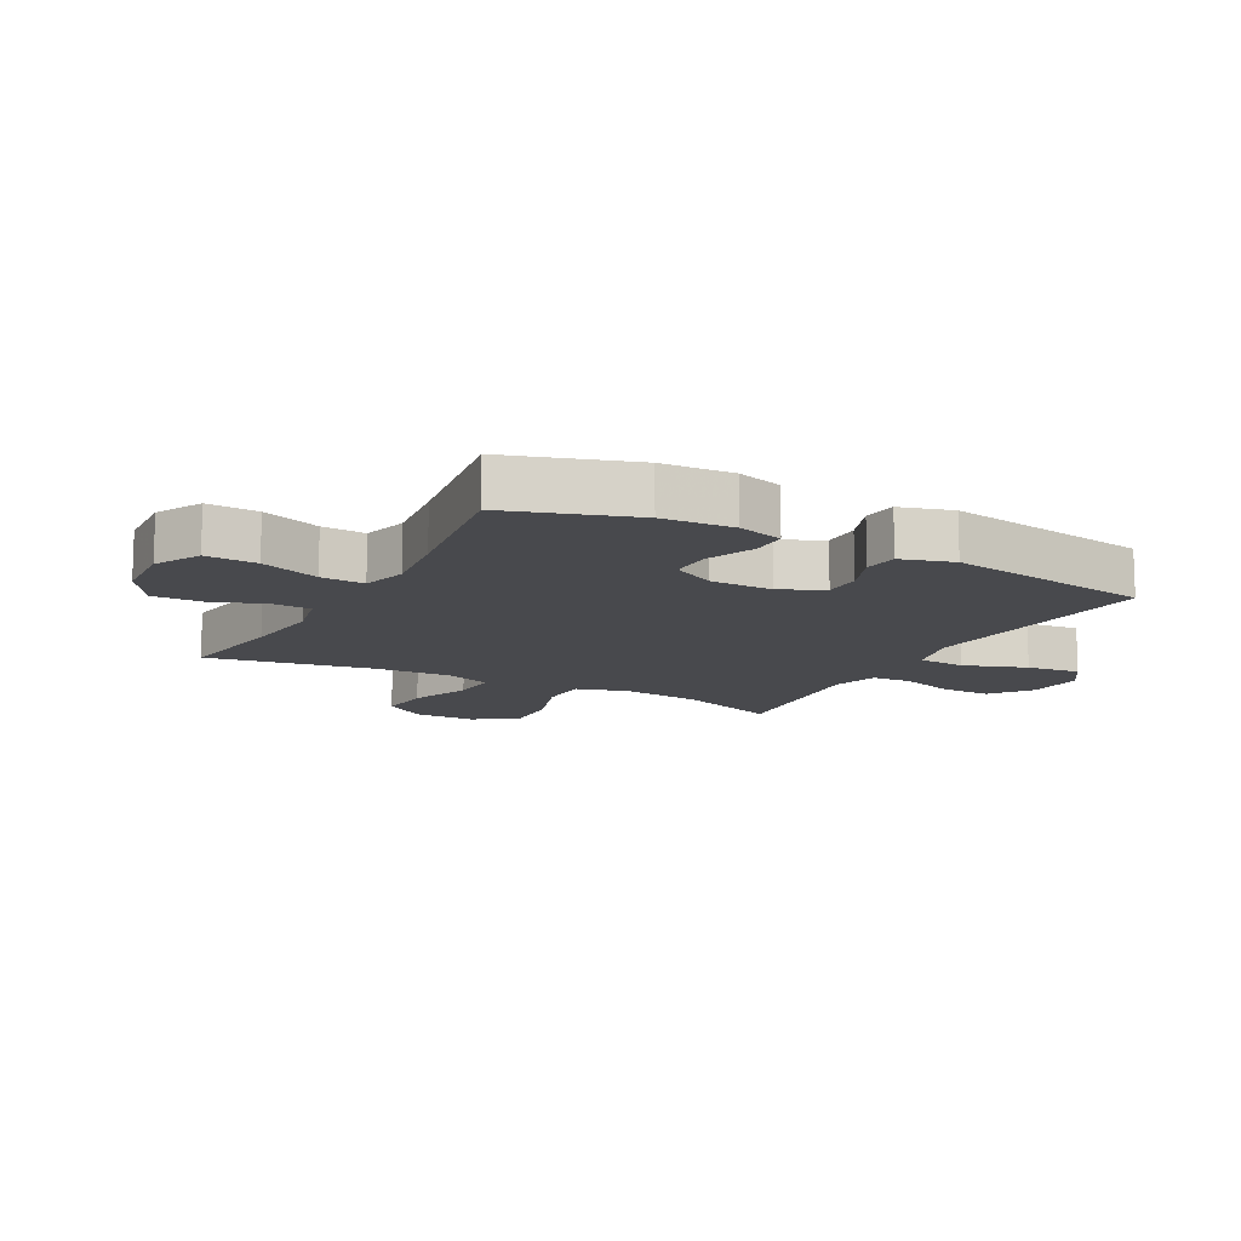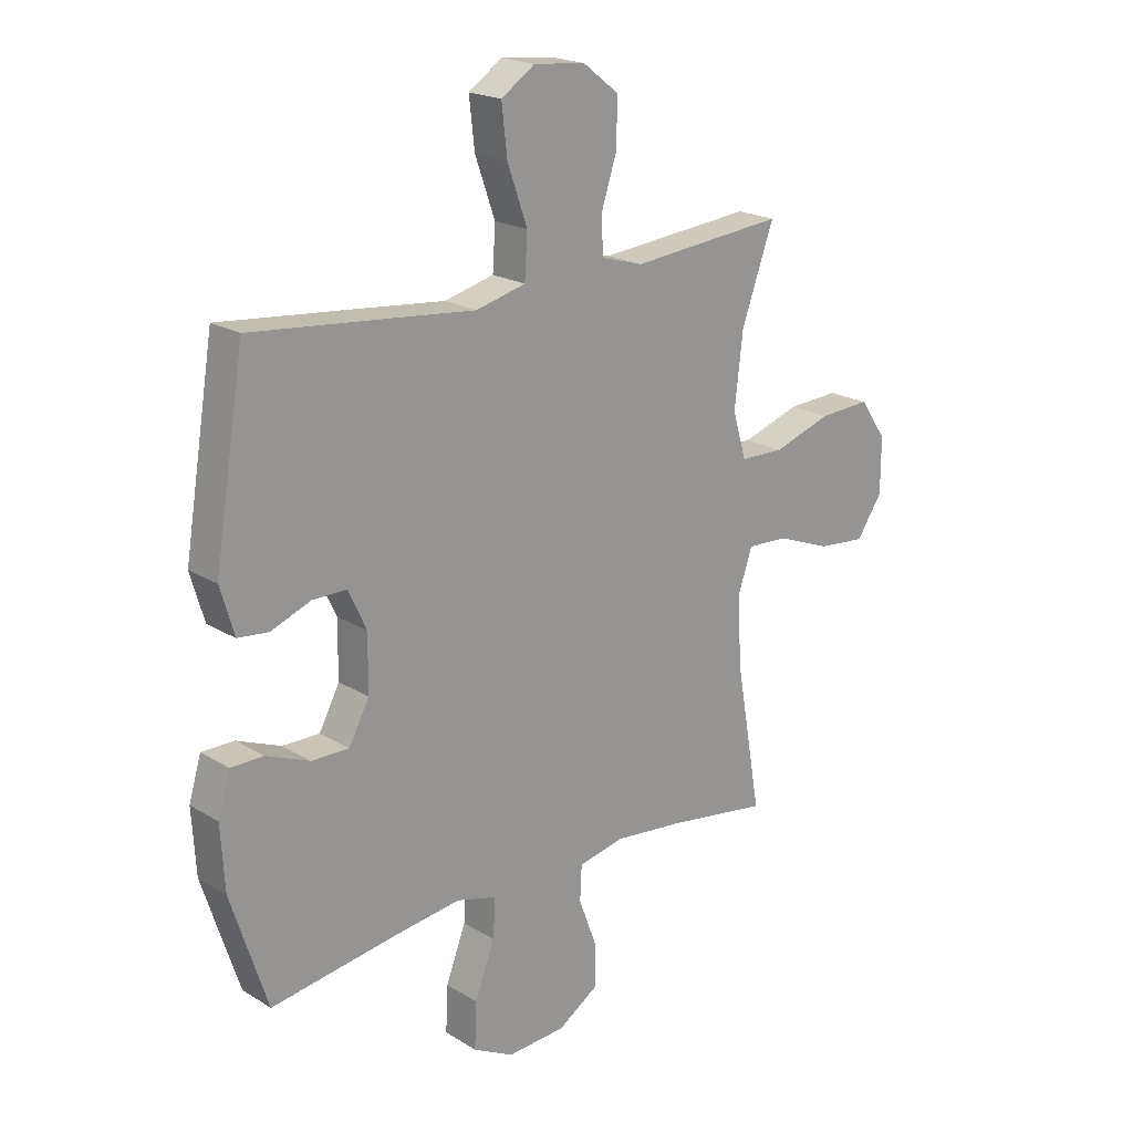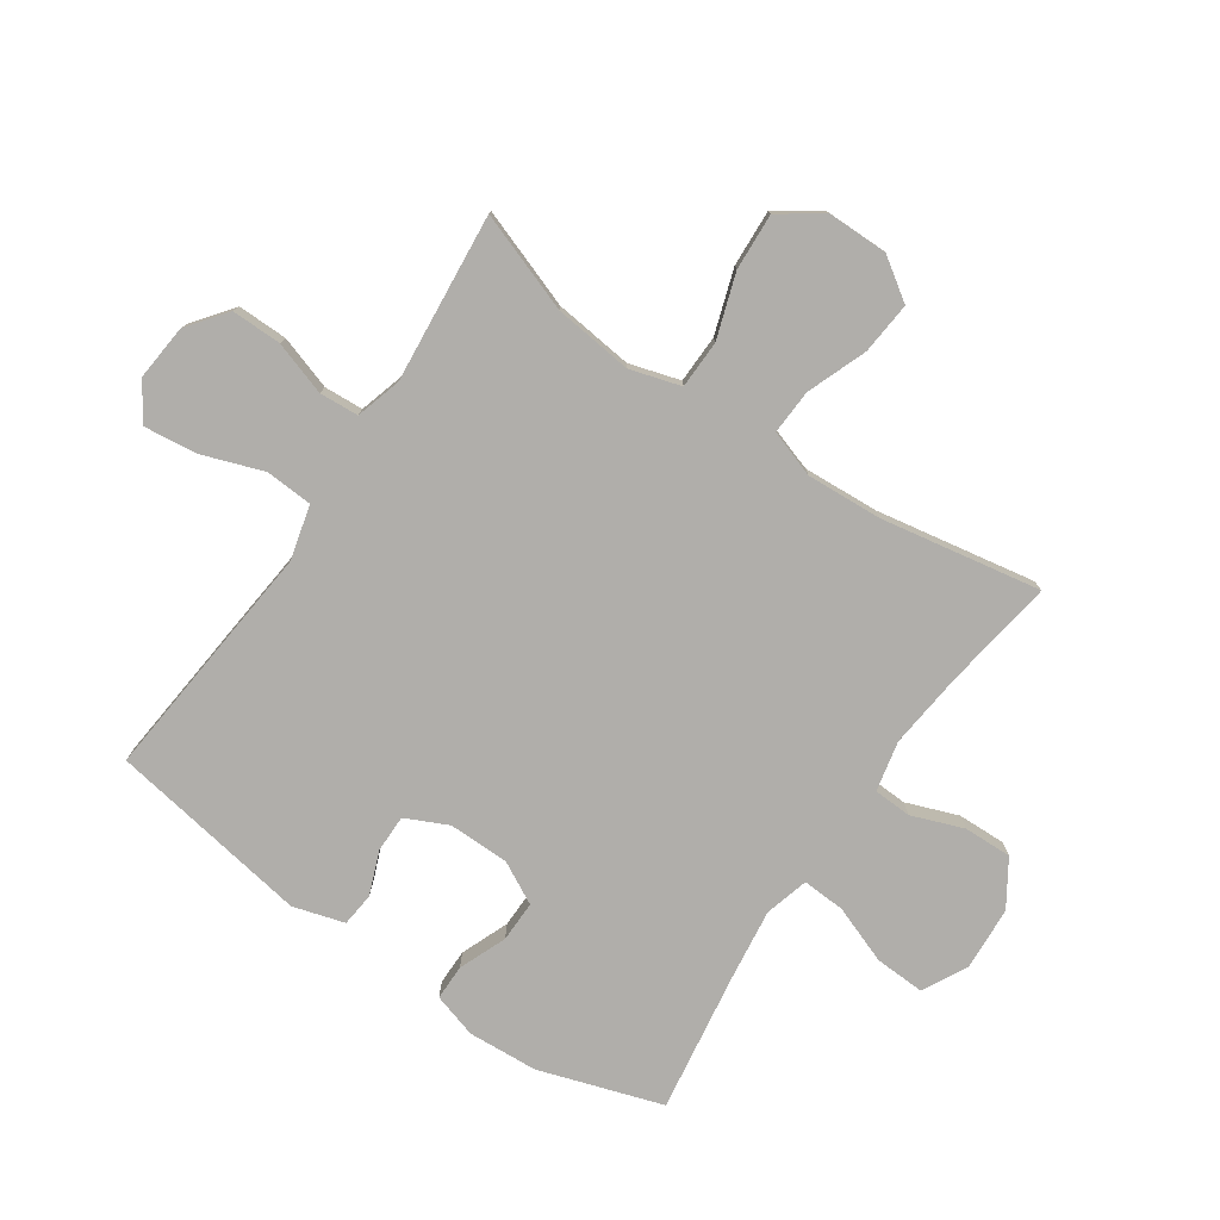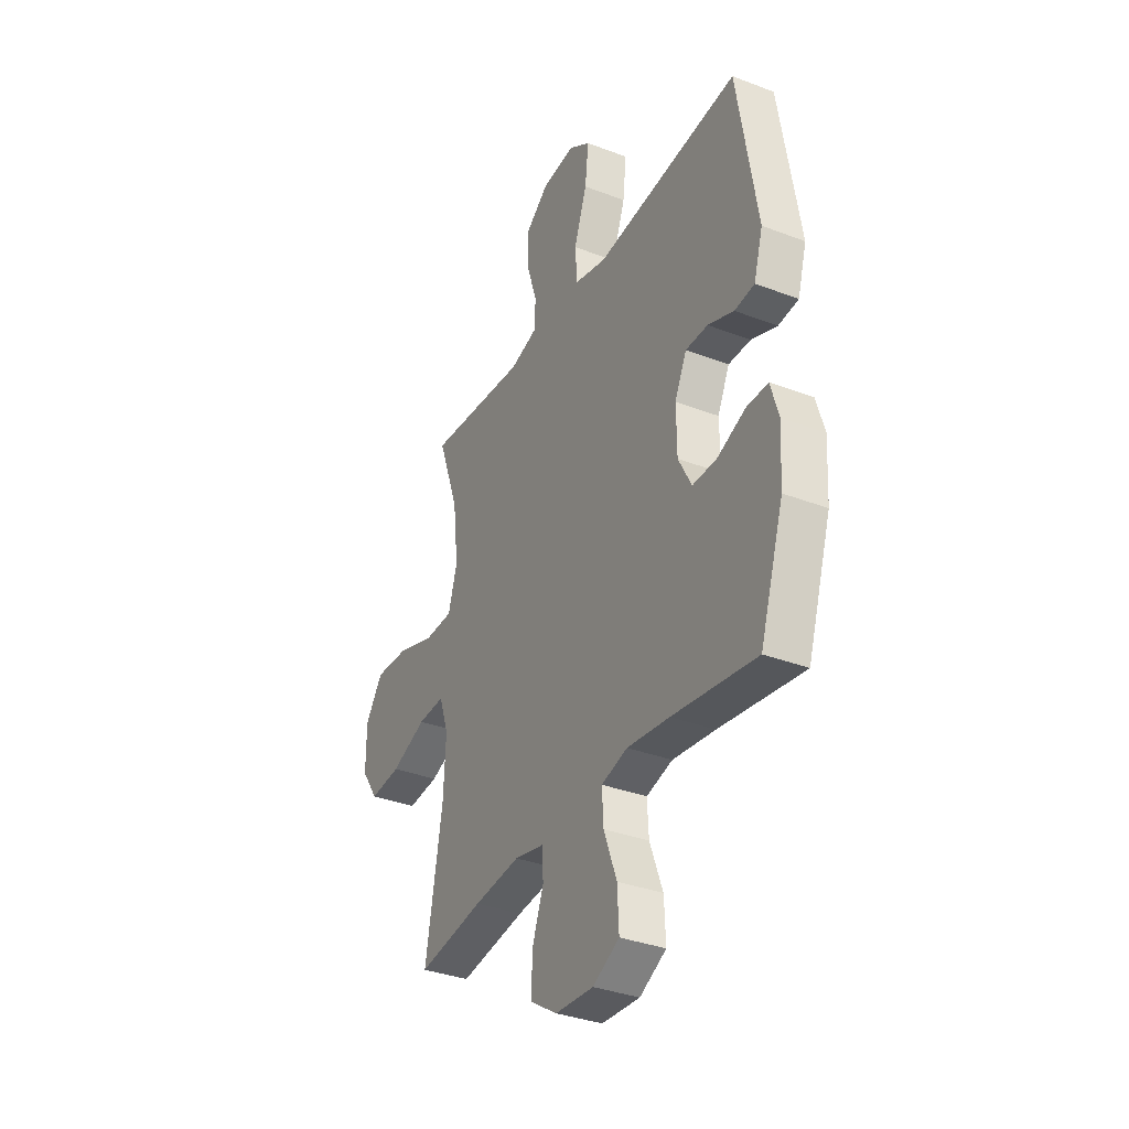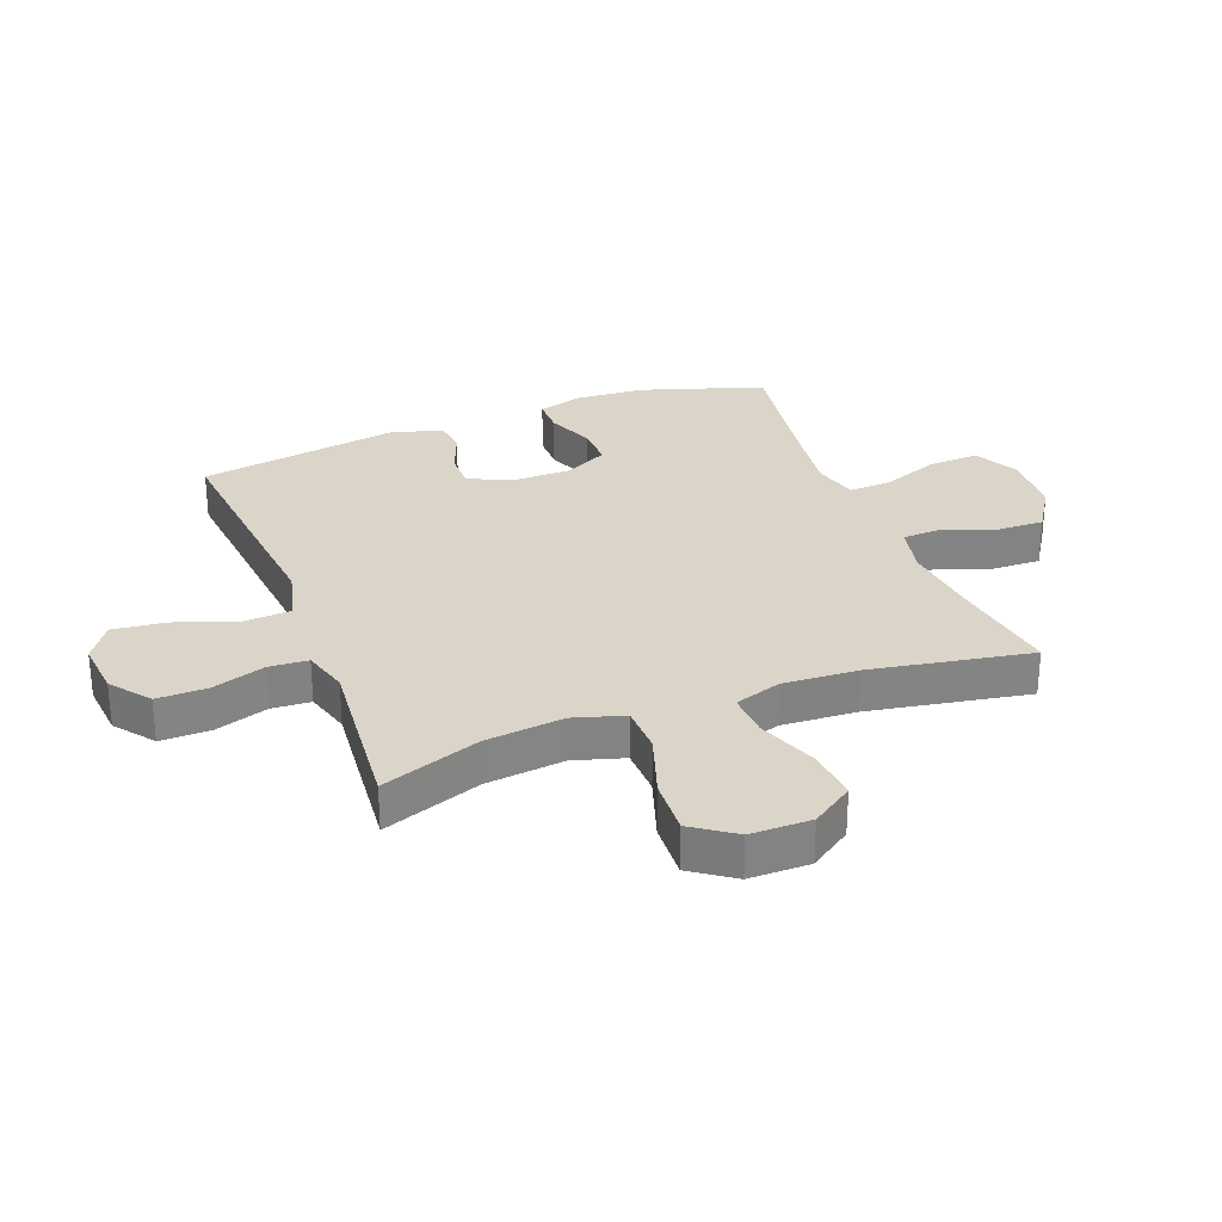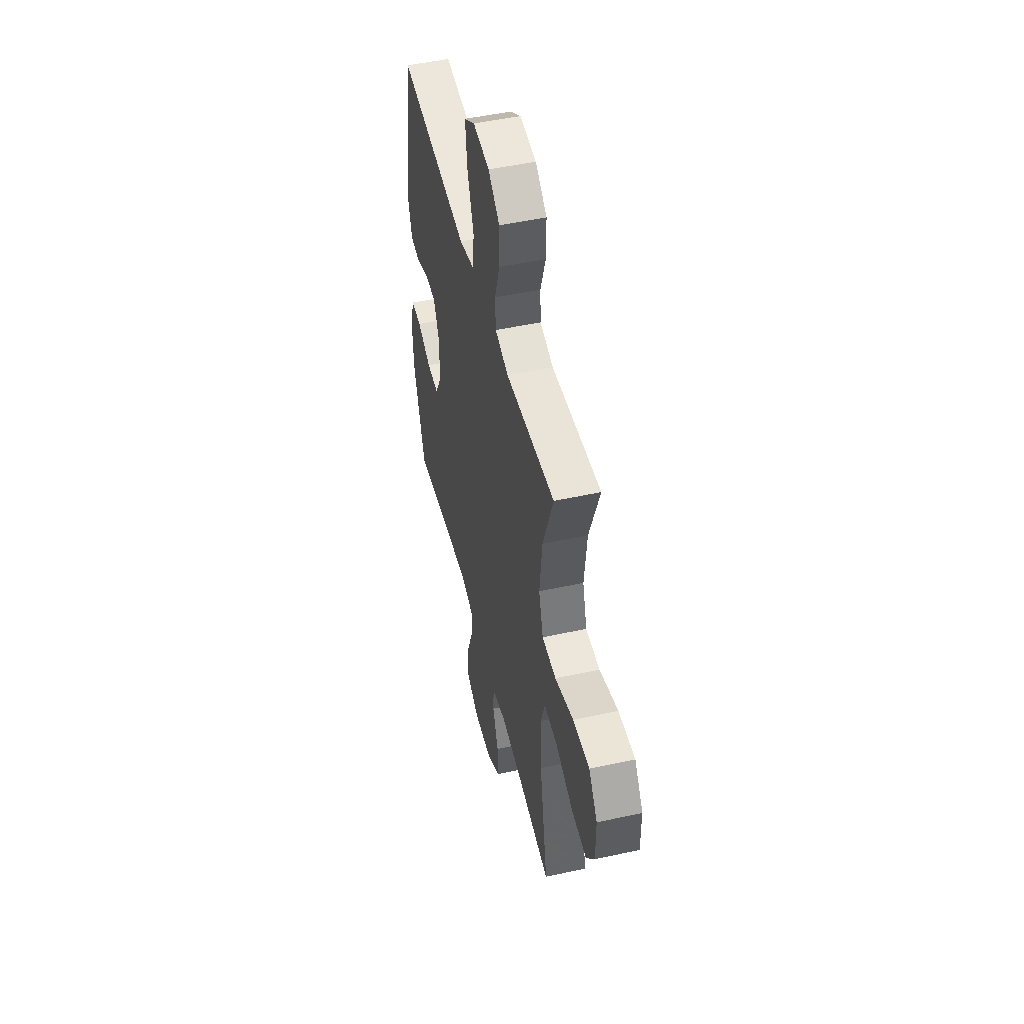
<metadata>
{"format":"obj","ext":"obj","renderer":"f3d","projection":"perspective","resolution":1024,"background":"white","views":[{"elev":-12.5,"azim":-118.3,"up":"+Y"},{"elev":20.3,"azim":-42.1,"up":"+Z"},{"elev":-77.8,"azim":55.8,"up":"+Y"},{"elev":-34.6,"azim":-117.2,"up":"+Z"},{"elev":29.1,"azim":69.1,"up":"+Y"},{"elev":49.4,"azim":76.4,"up":"+Z"}]}
</metadata>
<code>
v -0.5 0.07 0.5
v -0.236 0.07 0.474
v -0.098 0.07 0.46
v -0.008 0.07 0.483
v -0.003 0.07 0.561
v -0.039 0.07 0.663
v -0.049 0.07 0.751
v 0.012 0.07 0.792
v 0.105 0.07 0.783
v 0.17 0.07 0.733
v 0.169 0.07 0.65
v 0.14 0.07 0.561
v 0.144 0.07 0.496
v 0.22 0.07 0.474
v 0.337 0.07 0.485
v 0.5 0.07 0.5
v 0.441 0.07 0.336
v 0.426 0.07 0.205
v 0.451 0.07 0.121
v 0.531 0.07 0.119
v 0.637 0.07 0.154
v 0.731 0.07 0.159
v 0.78 0.07 0.089
v 0.78 0.07 -0.012
v 0.733 0.07 -0.081
v 0.646 0.07 -0.073
v 0.547 0.07 -0.035
v 0.472 0.07 -0.031
v 0.446 0.07 -0.109
v 0.453 0.07 -0.234
v 0.5 0.07 -0.5
v 0.316 0.07 -0.472
v 0.187 0.07 -0.458
v 0.104 0.07 -0.476
v 0.101 0.07 -0.539
v 0.133 0.07 -0.625
v 0.135 0.07 -0.705
v 0.06 0.07 -0.753
v -0.046 0.07 -0.759
v -0.12 0.07 -0.72
v -0.116 0.07 -0.637
v -0.08 0.07 -0.541
v -0.076 0.07 -0.47
v -0.149 0.07 -0.45
v -0.267 0.07 -0.465
v -0.5 0.07 -0.5
v -0.566 0.07 -0.296
v -0.573 0.07 -0.18
v -0.551 0.07 -0.106
v -0.492 0.07 -0.106
v -0.413 0.07 -0.138
v -0.345 0.07 -0.139
v -0.308 0.07 -0.069
v -0.307 0.07 0.032
v -0.34 0.07 0.102
v -0.402 0.07 0.102
v -0.474 0.07 0.074
v -0.53 0.07 0.08
v -0.555 0.07 0.165
v -0.5 0 0.5
v -0.236 0 0.474
v -0.098 0 0.46
v -0.008 0 0.483
v -0.003 0 0.561
v -0.039 0 0.663
v -0.049 0 0.751
v 0.012 0 0.792
v 0.105 0 0.783
v 0.17 0 0.733
v 0.169 0 0.65
v 0.14 0 0.561
v 0.144 0 0.496
v 0.22 0 0.474
v 0.337 0 0.485
v 0.5 0 0.5
v 0.441 0 0.336
v 0.426 0 0.205
v 0.451 0 0.121
v 0.531 0 0.119
v 0.637 0 0.154
v 0.731 0 0.159
v 0.78 0 0.089
v 0.78 0 -0.012
v 0.733 0 -0.081
v 0.646 0 -0.073
v 0.547 0 -0.035
v 0.472 0 -0.031
v 0.446 0 -0.109
v 0.453 0 -0.234
v 0.5 0 -0.5
v 0.316 0 -0.472
v 0.187 0 -0.458
v 0.104 0 -0.476
v 0.101 0 -0.539
v 0.133 0 -0.625
v 0.135 0 -0.705
v 0.06 0 -0.753
v -0.046 0 -0.759
v -0.12 0 -0.72
v -0.116 0 -0.637
v -0.08 0 -0.541
v -0.076 0 -0.47
v -0.149 0 -0.45
v -0.267 0 -0.465
v -0.5 0 -0.5
v -0.566 0 -0.296
v -0.573 0 -0.18
v -0.551 0 -0.106
v -0.492 0 -0.106
v -0.413 0 -0.138
v -0.345 0 -0.139
v -0.308 0 -0.069
v -0.307 0 0.032
v -0.34 0 0.102
v -0.402 0 0.102
v -0.474 0 0.074
v -0.53 0 0.08
v -0.555 0 0.165
f 1 2 3
f 59 1 3
f 58 59 3
f 57 58 3
f 56 57 3
f 55 56 3 4
f 54 55 4
f 53 54 4
f 52 53 4
f 49 50 51
f 48 49 51
f 47 48 51
f 46 47 51
f 45 46 51
f 44 45 51 52
f 43 44 52 4
f 40 41 42
f 39 40 42
f 38 39 42
f 37 38 42
f 36 37 42
f 35 36 42
f 42 43 4
f 35 42 4
f 34 35 4
f 30 31 32
f 29 30 32 33
f 34 4 5
f 33 34 5
f 29 33 5
f 28 29 5
f 25 26 27
f 24 25 27
f 23 24 27
f 22 23 27
f 21 22 27
f 20 21 27
f 19 20 27 28
f 14 15 16 17
f 13 14 17 18
f 10 11 12
f 9 10 12
f 8 9 12
f 7 8 12
f 6 7 12
f 5 6 12
f 5 12 13
f 18 19 28
f 13 18 28
f 5 13 28
f 62 61 60
f 62 60 118
f 62 118 117
f 62 117 116
f 62 116 115
f 63 62 115 114
f 63 114 113
f 63 113 112
f 63 112 111
f 110 109 108
f 110 108 107
f 110 107 106
f 110 106 105
f 110 105 104
f 111 110 104 103
f 63 111 103 102
f 101 100 99
f 101 99 98
f 101 98 97
f 101 97 96
f 101 96 95
f 101 95 94
f 63 102 101
f 63 101 94
f 63 94 93
f 91 90 89
f 92 91 89 88
f 64 63 93
f 64 93 92
f 64 92 88
f 64 88 87
f 86 85 84
f 86 84 83
f 86 83 82
f 86 82 81
f 86 81 80
f 86 80 79
f 87 86 79 78
f 76 75 74 73
f 77 76 73 72
f 71 70 69
f 71 69 68
f 71 68 67
f 71 67 66
f 71 66 65
f 71 65 64
f 72 71 64
f 87 78 77
f 87 77 72
f 87 72 64
f 1 60 61 2
f 2 61 62 3
f 3 62 63 4
f 4 63 64 5
f 5 64 65 6
f 6 65 66 7
f 7 66 67 8
f 8 67 68 9
f 9 68 69 10
f 10 69 70 11
f 11 70 71 12
f 12 71 72 13
f 13 72 73 14
f 14 73 74 15
f 15 74 75 16
f 16 75 76 17
f 17 76 77 18
f 18 77 78 19
f 19 78 79 20
f 20 79 80 21
f 21 80 81 22
f 22 81 82 23
f 23 82 83 24
f 24 83 84 25
f 25 84 85 26
f 26 85 86 27
f 27 86 87 28
f 28 87 88 29
f 29 88 89 30
f 30 89 90 31
f 31 90 91 32
f 32 91 92 33
f 33 92 93 34
f 34 93 94 35
f 35 94 95 36
f 36 95 96 37
f 37 96 97 38
f 38 97 98 39
f 39 98 99 40
f 40 99 100 41
f 41 100 101 42
f 42 101 102 43
f 43 102 103 44
f 44 103 104 45
f 45 104 105 46
f 46 105 106 47
f 47 106 107 48
f 48 107 108 49
f 49 108 109 50
f 50 109 110 51
f 51 110 111 52
f 52 111 112 53
f 53 112 113 54
f 54 113 114 55
f 55 114 115 56
f 56 115 116 57
f 57 116 117 58
f 58 117 118 59
f 59 118 60 1

</code>
